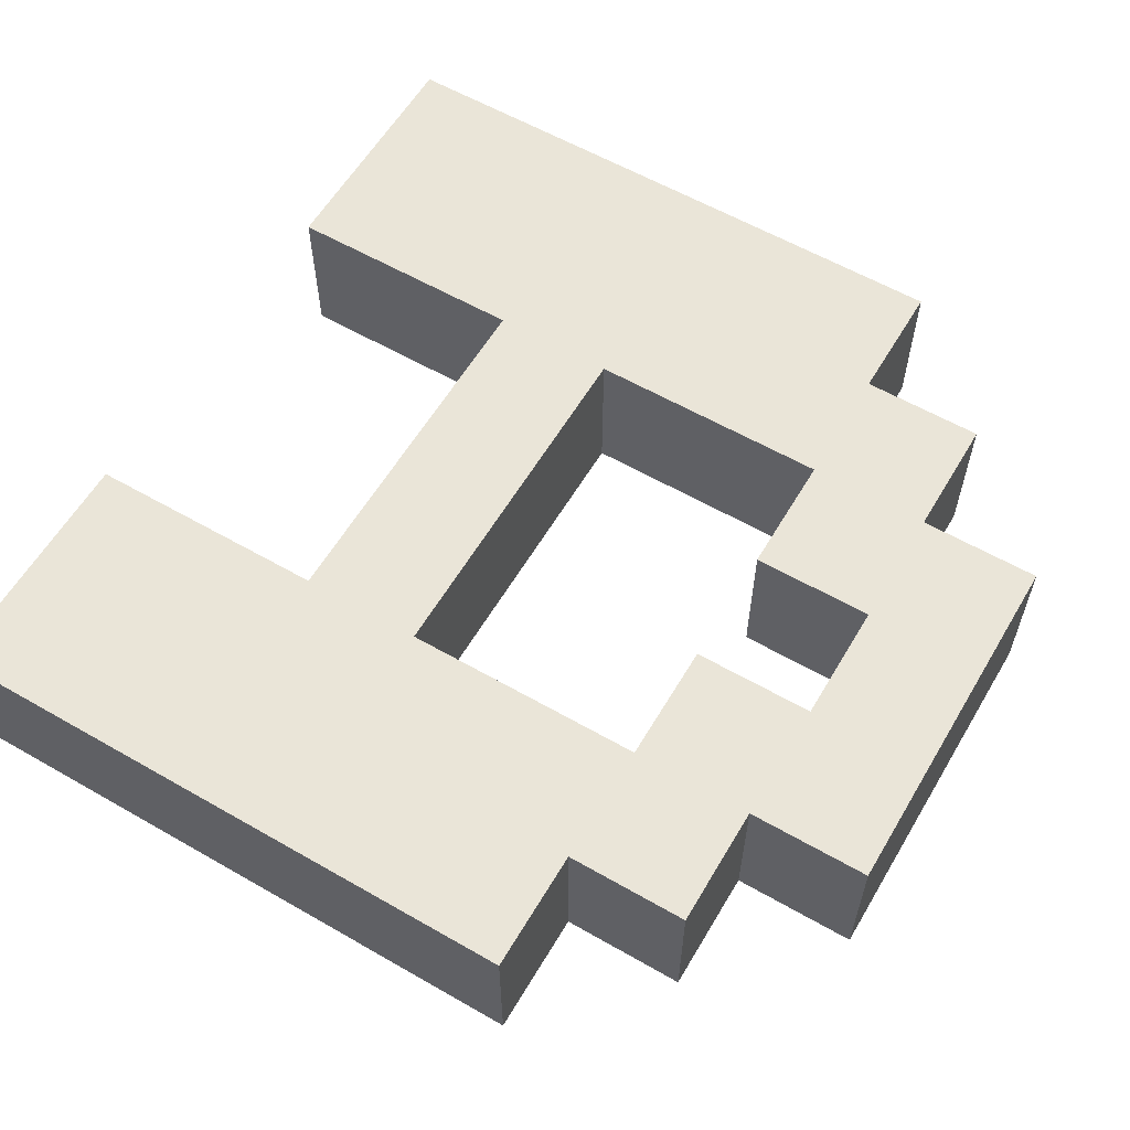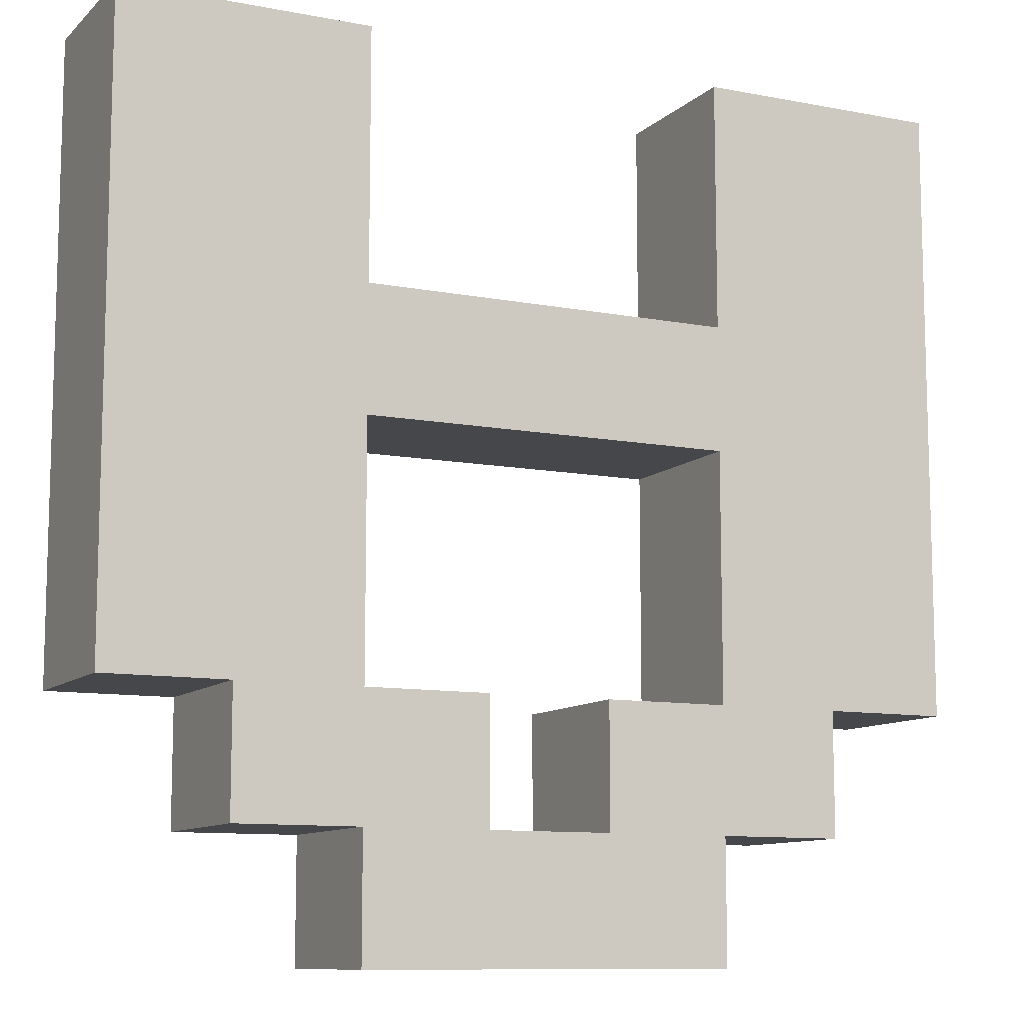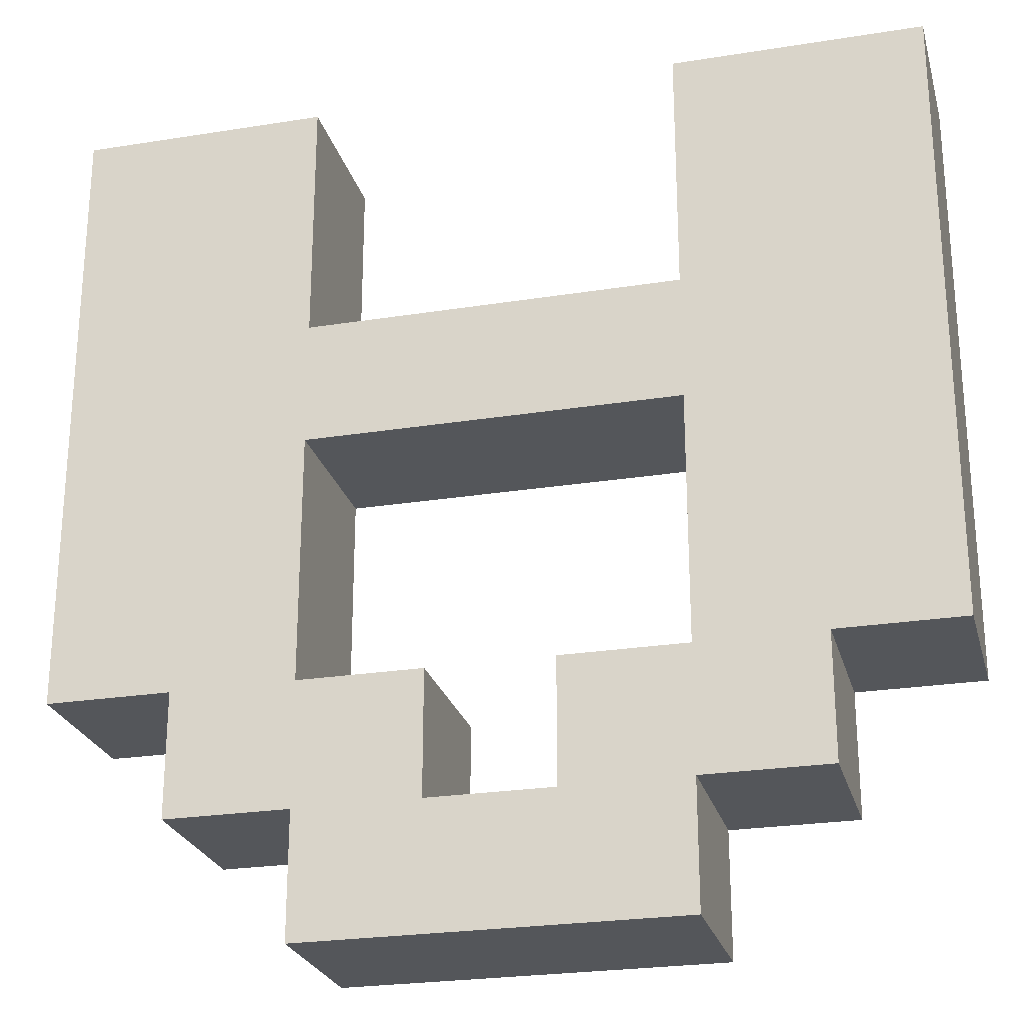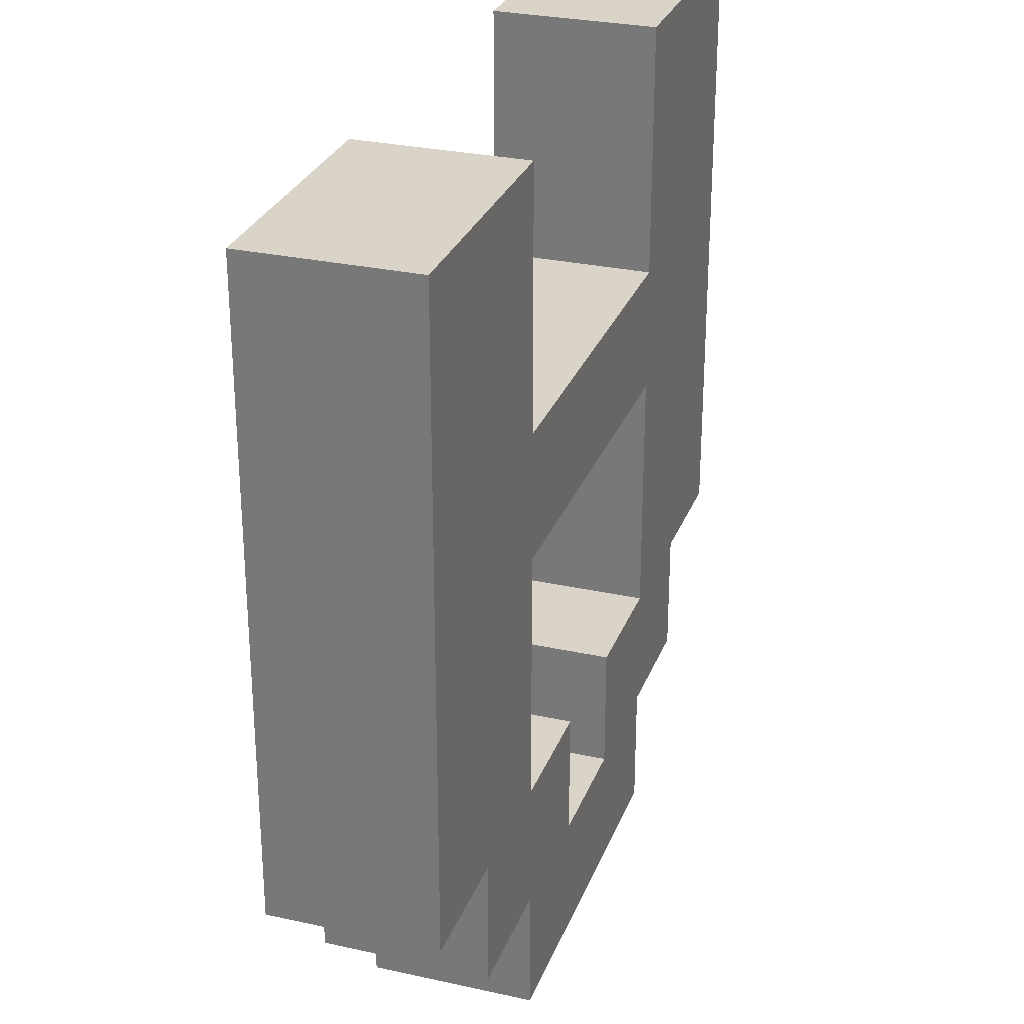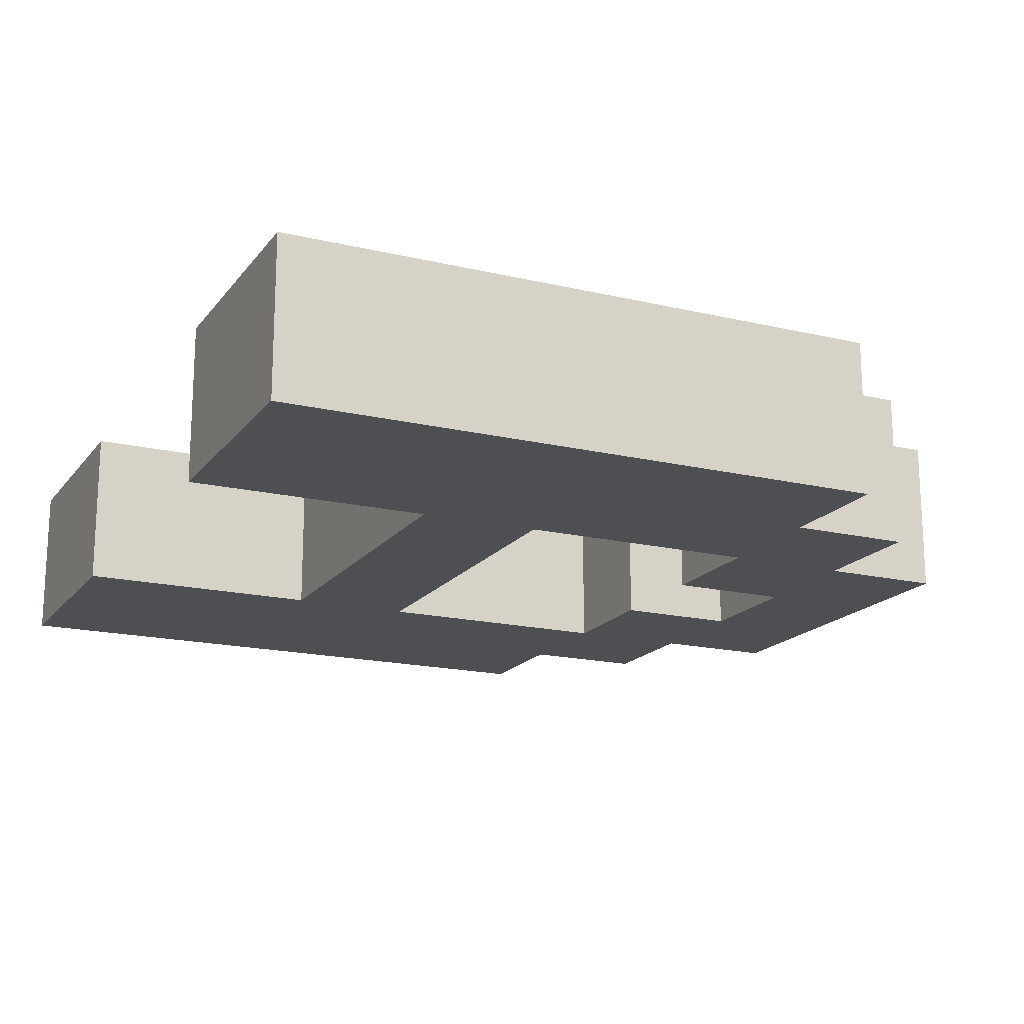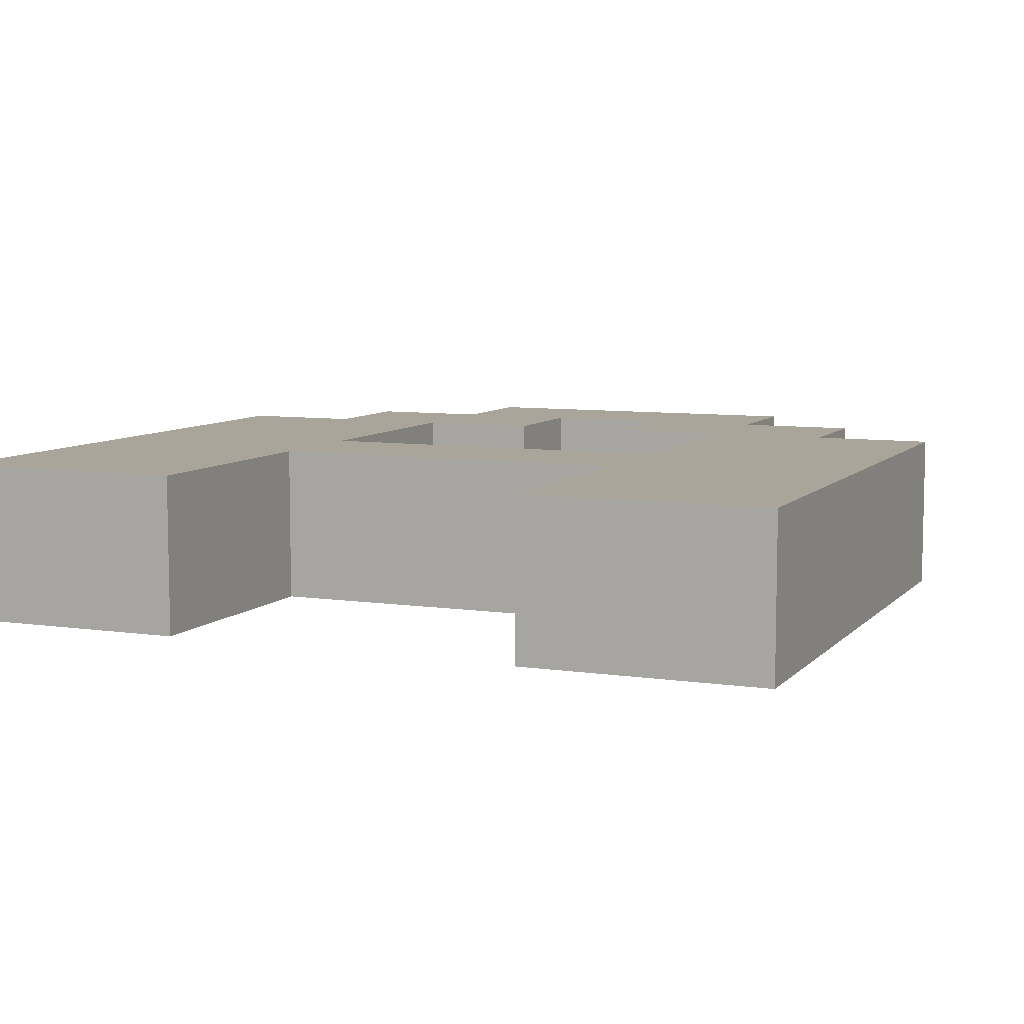
<metadata>
{"format":"obj","ext":"obj","renderer":"f3d","projection":"perspective","resolution":1024,"background":"white","views":[{"elev":59.5,"azim":120.5,"up":"+Y"},{"elev":-10.3,"azim":153.9,"up":"+Z"},{"elev":-25.1,"azim":-165.5,"up":"+Z"},{"elev":28.6,"azim":108.4,"up":"+Z"},{"elev":-17.5,"azim":64.9,"up":"+Y"},{"elev":7.7,"azim":22.8,"up":"+Y"}]}
</metadata>
<code>
o Letter_A_Font_mat_0
v -0.27 0.09499 0.3345
v -0.193 0.09499 0.3345
v -0.193 0.09499 0.2573
v -0.27 0.09499 0.2573
v 0.1921 0.09499 0.3345
v 0.2691 0.09499 0.3345
v 0.2691 0.09499 0.2573
v 0.1921 0.09499 0.2573
v 0.1151 0.09499 0.3345
v 0.1151 0.09499 0.2573
v -0.116 0.09499 0.3345
v -0.116 0.09499 0.2573
v 0.03807 0.09499 -0.1285
v 0.1151 0.09499 -0.1285
v 0.1151 0.09499 -0.2056
v 0.03807 0.09499 -0.2056
v -0.03895 0.09499 -0.1285
v -0.03895 0.09499 -0.2056
v -0.116 0.09499 -0.1285
v -0.116 0.09499 -0.2056
v 0.1151 0.09499 -0.05131
v 0.1921 0.09499 -0.05131
v 0.1921 0.09499 -0.1285
v 0.03807 0.09499 -0.05131
v -0.116 0.09499 -0.05131
v -0.03895 0.09499 -0.05131
v -0.193 0.09499 -0.05131
v -0.193 0.09499 -0.1285
v 0.1921 0.09499 0.02584
v 0.2691 0.09499 0.02584
v 0.2691 0.09499 -0.05131
v 0.1151 0.09499 0.02584
v -0.193 0.09499 0.02584
v -0.116 0.09499 0.02584
v -0.27 0.09499 0.02584
v -0.27 0.09499 -0.05131
v 0.1921 0.09499 0.103
v 0.2691 0.09499 0.103
v 0.1151 0.09499 0.103
v -0.193 0.09499 0.103
v -0.116 0.09499 0.103
v -0.27 0.09499 0.103
v 0.1921 0.09499 0.1802
v 0.2691 0.09499 0.1802
v 0.1151 0.09499 0.1802
v 0.03807 0.09499 0.1802
v 0.03807 0.09499 0.103
v -0.03895 0.09499 0.1802
v -0.03895 0.09499 0.103
v -0.116 0.09499 0.1802
v -0.193 0.09499 0.1802
v -0.27 0.09499 0.1802
v -0.27 -0.005008 0.3345
v -0.27 -0.005008 0.2573
v -0.193 -0.005008 0.2573
v -0.193 -0.005008 0.3345
v 0.1921 -0.005008 0.3345
v 0.1921 -0.005008 0.2573
v 0.2691 -0.005008 0.2573
v 0.2691 -0.005008 0.3345
v 0.1151 -0.005008 0.3345
v 0.1151 -0.005008 0.2573
v -0.116 -0.005008 0.2573
v -0.116 -0.005008 0.3345
v 0.03807 -0.005008 -0.1285
v 0.03807 -0.005008 -0.2056
v 0.1151 -0.005008 -0.2056
v 0.1151 -0.005008 -0.1285
v -0.03895 -0.005008 -0.1285
v -0.03895 -0.005008 -0.2056
v -0.116 -0.005008 -0.1285
v -0.116 -0.005008 -0.2056
v 0.1151 -0.005008 -0.05131
v 0.1921 -0.005008 -0.1285
v 0.1921 -0.005008 -0.05131
v 0.03807 -0.005008 -0.05131
v -0.116 -0.005008 -0.05131
v -0.03895 -0.005008 -0.05131
v -0.193 -0.005008 -0.05131
v -0.193 -0.005008 -0.1285
v 0.1921 -0.005008 0.02584
v 0.2691 -0.005008 -0.05131
v 0.2691 -0.005008 0.02584
v 0.1151 -0.005008 0.02584
v -0.193 -0.005008 0.02584
v -0.116 -0.005008 0.02584
v -0.27 -0.005008 0.02584
v -0.27 -0.005008 -0.05131
v 0.1921 -0.005008 0.103
v 0.2691 -0.005008 0.103
v 0.1151 -0.005008 0.103
v -0.193 -0.005008 0.103
v -0.116 -0.005008 0.103
v -0.27 -0.005008 0.103
v 0.1921 -0.005008 0.1802
v 0.2691 -0.005008 0.1802
v 0.1151 -0.005008 0.1802
v 0.03807 -0.005008 0.1802
v 0.03807 -0.005008 0.103
v -0.03895 -0.005008 0.1802
v -0.03895 -0.005008 0.103
v -0.116 -0.005008 0.1802
v -0.193 -0.005008 0.1802
v -0.27 -0.005008 0.1802
v -0.27 -0.005008 0.3345
v -0.193 -0.005008 0.3345
v -0.193 0.09499 0.3345
v -0.27 0.09499 0.3345
v -0.27 -0.005008 0.2573
v -0.27 -0.005008 0.3345
v -0.27 0.09499 0.3345
v -0.27 0.09499 0.2573
v 0.1921 -0.005008 0.3345
v 0.2691 -0.005008 0.3345
v 0.2691 0.09499 0.3345
v 0.1921 0.09499 0.3345
v 0.2691 -0.005008 0.3345
v 0.2691 -0.005008 0.2573
v 0.2691 0.09499 0.2573
v 0.2691 0.09499 0.3345
v 0.1151 -0.005008 0.3345
v 0.1151 0.09499 0.3345
v 0.1151 -0.005008 0.2573
v 0.1151 -0.005008 0.3345
v 0.1151 0.09499 0.3345
v 0.1151 0.09499 0.2573
v -0.116 -0.005008 0.3345
v -0.116 0.09499 0.3345
v -0.116 -0.005008 0.3345
v -0.116 -0.005008 0.2573
v -0.116 0.09499 0.2573
v -0.116 0.09499 0.3345
v 0.1151 -0.005008 -0.1285
v 0.1151 -0.005008 -0.2056
v 0.1151 0.09499 -0.2056
v 0.1151 0.09499 -0.1285
v 0.1151 -0.005008 -0.2056
v 0.03807 -0.005008 -0.2056
v 0.03807 0.09499 -0.2056
v 0.1151 0.09499 -0.2056
v -0.03895 -0.005008 -0.1285
v 0.03807 -0.005008 -0.1285
v 0.03807 0.09499 -0.1285
v -0.03895 0.09499 -0.1285
v -0.03895 -0.005008 -0.2056
v -0.03895 0.09499 -0.2056
v -0.116 -0.005008 -0.2056
v -0.116 0.09499 -0.2056
v -0.116 -0.005008 -0.2056
v -0.116 -0.005008 -0.1285
v -0.116 0.09499 -0.1285
v -0.116 0.09499 -0.2056
v 0.1921 -0.005008 -0.05131
v 0.1921 -0.005008 -0.1285
v 0.1921 0.09499 -0.1285
v 0.1921 0.09499 -0.05131
v 0.1921 -0.005008 -0.1285
v 0.1151 -0.005008 -0.1285
v 0.1151 0.09499 -0.1285
v 0.1921 0.09499 -0.1285
v 0.03807 -0.005008 -0.05131
v 0.1151 -0.005008 -0.05131
v 0.1151 0.09499 -0.05131
v 0.03807 0.09499 -0.05131
v 0.03807 -0.005008 -0.1285
v 0.03807 -0.005008 -0.05131
v 0.03807 0.09499 -0.05131
v 0.03807 0.09499 -0.1285
v -0.116 -0.005008 -0.05131
v -0.03895 -0.005008 -0.05131
v -0.03895 0.09499 -0.05131
v -0.116 0.09499 -0.05131
v -0.03895 -0.005008 -0.05131
v -0.03895 -0.005008 -0.1285
v -0.03895 0.09499 -0.1285
v -0.03895 0.09499 -0.05131
v -0.116 -0.005008 -0.1285
v -0.193 -0.005008 -0.1285
v -0.193 0.09499 -0.1285
v -0.116 0.09499 -0.1285
v -0.193 -0.005008 -0.1285
v -0.193 -0.005008 -0.05131
v -0.193 0.09499 -0.05131
v -0.193 0.09499 -0.1285
v 0.2691 -0.005008 0.02584
v 0.2691 -0.005008 -0.05131
v 0.2691 0.09499 -0.05131
v 0.2691 0.09499 0.02584
v 0.2691 -0.005008 -0.05131
v 0.1921 -0.005008 -0.05131
v 0.1921 0.09499 -0.05131
v 0.2691 0.09499 -0.05131
v 0.1151 -0.005008 -0.05131
v 0.1151 -0.005008 0.02584
v 0.1151 0.09499 0.02584
v 0.1151 0.09499 -0.05131
v -0.116 -0.005008 0.02584
v -0.116 -0.005008 -0.05131
v -0.116 0.09499 -0.05131
v -0.116 0.09499 0.02584
v -0.193 -0.005008 -0.05131
v -0.27 -0.005008 -0.05131
v -0.27 0.09499 -0.05131
v -0.193 0.09499 -0.05131
v -0.27 -0.005008 -0.05131
v -0.27 -0.005008 0.02584
v -0.27 0.09499 0.02584
v -0.27 0.09499 -0.05131
v 0.2691 -0.005008 0.103
v 0.2691 0.09499 0.103
v 0.1151 -0.005008 0.103
v 0.1151 0.09499 0.103
v -0.116 -0.005008 0.103
v -0.116 0.09499 0.103
v -0.27 -0.005008 0.103
v -0.27 0.09499 0.103
v 0.2691 -0.005008 0.1802
v 0.2691 0.09499 0.1802
v 0.03807 -0.005008 0.1802
v 0.1151 -0.005008 0.1802
v 0.1151 0.09499 0.1802
v 0.03807 0.09499 0.1802
v 0.1151 -0.005008 0.103
v 0.03807 -0.005008 0.103
v 0.03807 0.09499 0.103
v 0.1151 0.09499 0.103
v -0.03895 -0.005008 0.1802
v -0.03895 0.09499 0.1802
v -0.03895 -0.005008 0.103
v -0.03895 0.09499 0.103
v -0.116 -0.005008 0.1802
v -0.116 0.09499 0.1802
v -0.116 -0.005008 0.103
v -0.116 0.09499 0.103
v -0.27 -0.005008 0.1802
v -0.27 0.09499 0.1802
v 0.1151 -0.005008 0.1802
v 0.1151 0.09499 0.1802
v -0.116 -0.005008 0.1802
v -0.116 0.09499 0.1802
f 1 2 3
f 1 3 4
f 5 6 7
f 5 7 8
f 9 5 8
f 9 8 10
f 2 11 12
f 2 12 3
f 13 14 15
f 13 15 16
f 17 13 16
f 17 16 18
f 19 17 18
f 19 18 20
f 21 22 23
f 21 23 14
f 24 21 14
f 24 14 13
f 25 26 17
f 25 17 19
f 27 25 19
f 27 19 28
f 29 30 31
f 29 31 22
f 32 29 22
f 32 22 21
f 33 34 25
f 33 25 27
f 35 33 27
f 35 27 36
f 37 38 30
f 37 30 29
f 39 37 29
f 39 29 32
f 40 41 34
f 40 34 33
f 42 40 33
f 42 33 35
f 43 44 38
f 43 38 37
f 45 43 37
f 45 37 39
f 46 45 39
f 46 39 47
f 48 46 47
f 48 47 49
f 50 48 49
f 50 49 41
f 51 50 41
f 51 41 40
f 52 51 40
f 52 40 42
f 8 7 44
f 8 44 43
f 10 8 43
f 10 43 45
f 3 12 50
f 3 50 51
f 4 3 51
f 4 51 52
f 53 54 55
f 53 55 56
f 57 58 59
f 57 59 60
f 61 62 58
f 61 58 57
f 56 55 63
f 56 63 64
f 65 66 67
f 65 67 68
f 69 70 66
f 69 66 65
f 71 72 70
f 71 70 69
f 73 68 74
f 73 74 75
f 76 65 68
f 76 68 73
f 77 71 69
f 77 69 78
f 79 80 71
f 79 71 77
f 81 75 82
f 81 82 83
f 84 73 75
f 84 75 81
f 85 79 77
f 85 77 86
f 87 88 79
f 87 79 85
f 89 81 83
f 89 83 90
f 91 84 81
f 91 81 89
f 92 85 86
f 92 86 93
f 94 87 85
f 94 85 92
f 95 89 90
f 95 90 96
f 97 91 89
f 97 89 95
f 98 99 91
f 98 91 97
f 100 101 99
f 100 99 98
f 102 93 101
f 102 101 100
f 103 92 93
f 103 93 102
f 104 94 92
f 104 92 103
f 58 95 96
f 58 96 59
f 62 97 95
f 62 95 58
f 55 103 102
f 55 102 63
f 54 104 103
f 54 103 55
f 105 106 107
f 105 107 108
f 109 110 111
f 109 111 112
f 113 114 115
f 113 115 116
f 117 118 119
f 117 119 120
f 121 113 116
f 121 116 122
f 123 124 125
f 123 125 126
f 106 127 128
f 106 128 107
f 129 130 131
f 129 131 132
f 133 134 135
f 133 135 136
f 137 138 139
f 137 139 140
f 141 142 143
f 141 143 144
f 138 145 146
f 138 146 139
f 145 147 148
f 145 148 146
f 149 150 151
f 149 151 152
f 153 154 155
f 153 155 156
f 157 158 159
f 157 159 160
f 161 162 163
f 161 163 164
f 165 166 167
f 165 167 168
f 169 170 171
f 169 171 172
f 173 174 175
f 173 175 176
f 177 178 179
f 177 179 180
f 181 182 183
f 181 183 184
f 185 186 187
f 185 187 188
f 189 190 191
f 189 191 192
f 193 194 195
f 193 195 196
f 197 198 199
f 197 199 200
f 201 202 203
f 201 203 204
f 205 206 207
f 205 207 208
f 209 185 188
f 209 188 210
f 194 211 212
f 194 212 195
f 213 197 200
f 213 200 214
f 206 215 216
f 206 216 207
f 217 209 210
f 217 210 218
f 219 220 221
f 219 221 222
f 223 224 225
f 223 225 226
f 227 219 222
f 227 222 228
f 224 229 230
f 224 230 225
f 231 227 228
f 231 228 232
f 229 233 234
f 229 234 230
f 215 235 236
f 215 236 216
f 118 217 218
f 118 218 119
f 237 123 126
f 237 126 238
f 130 239 240
f 130 240 131
f 235 109 112
f 235 112 236

</code>
